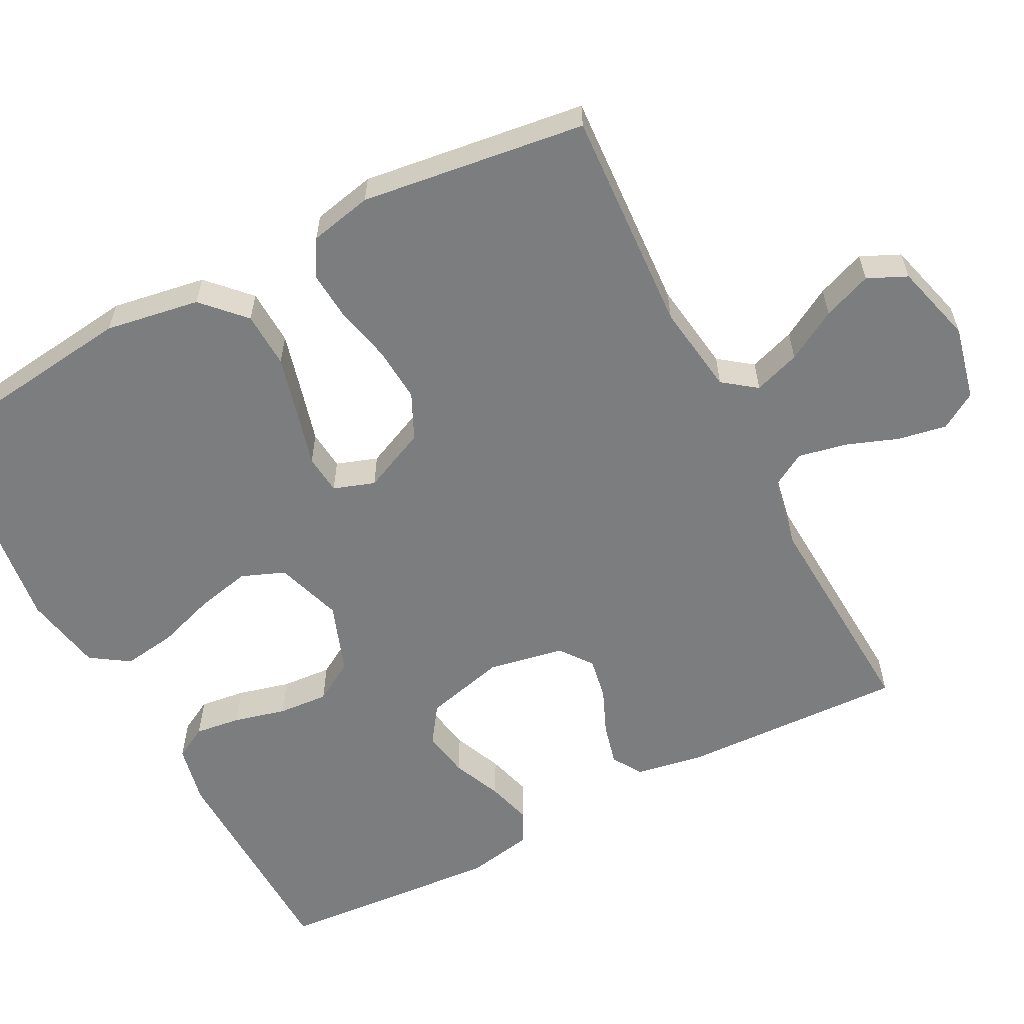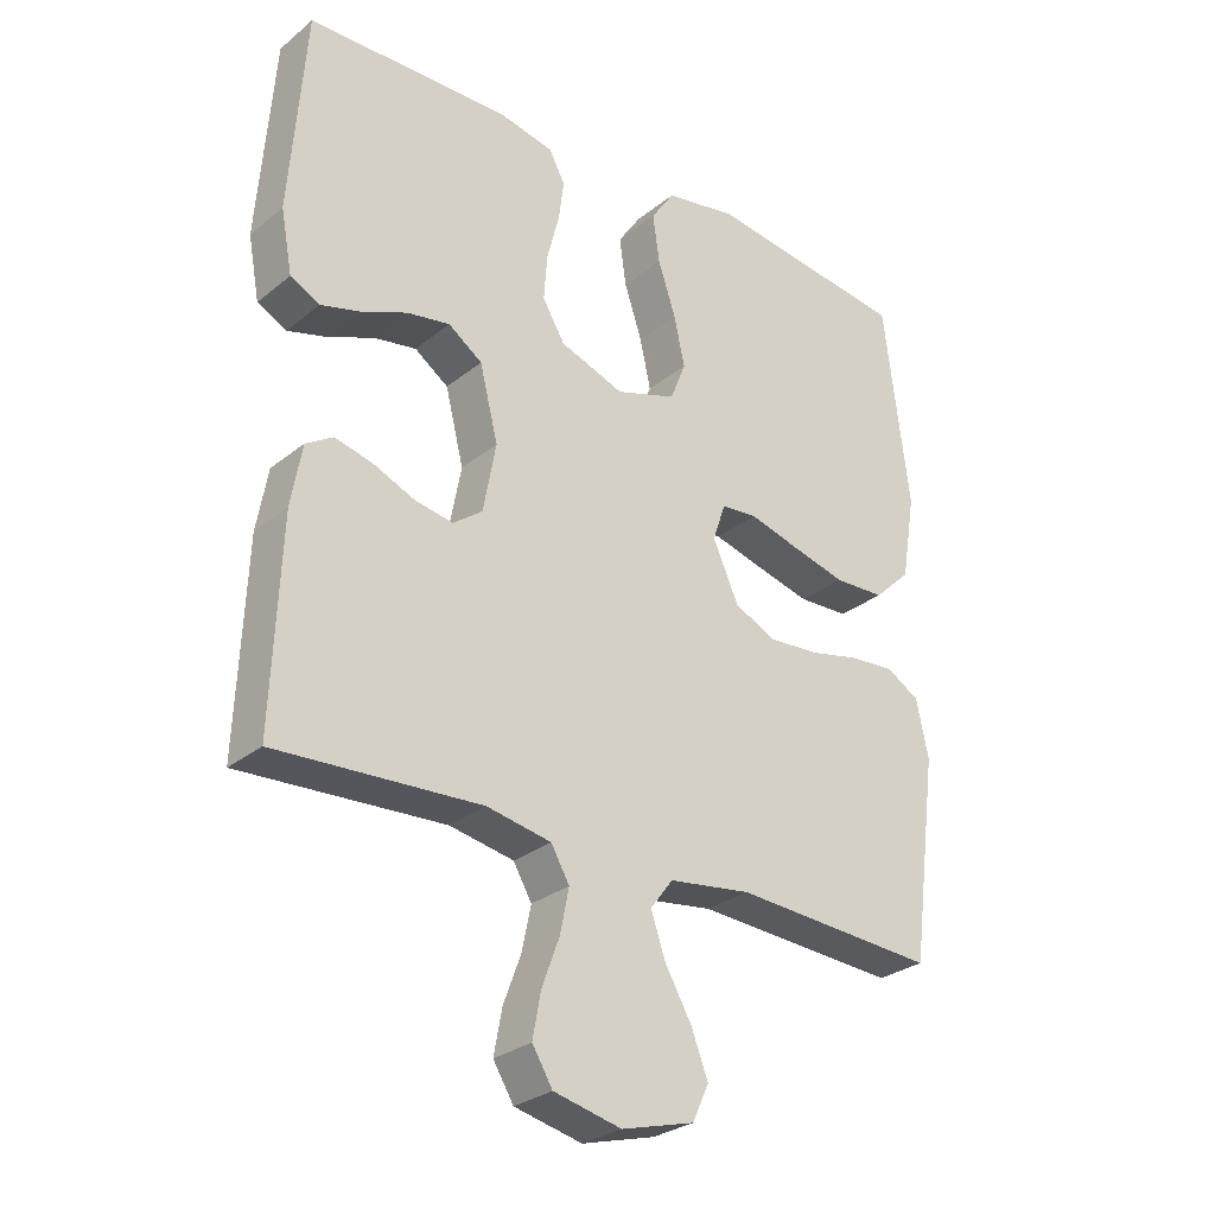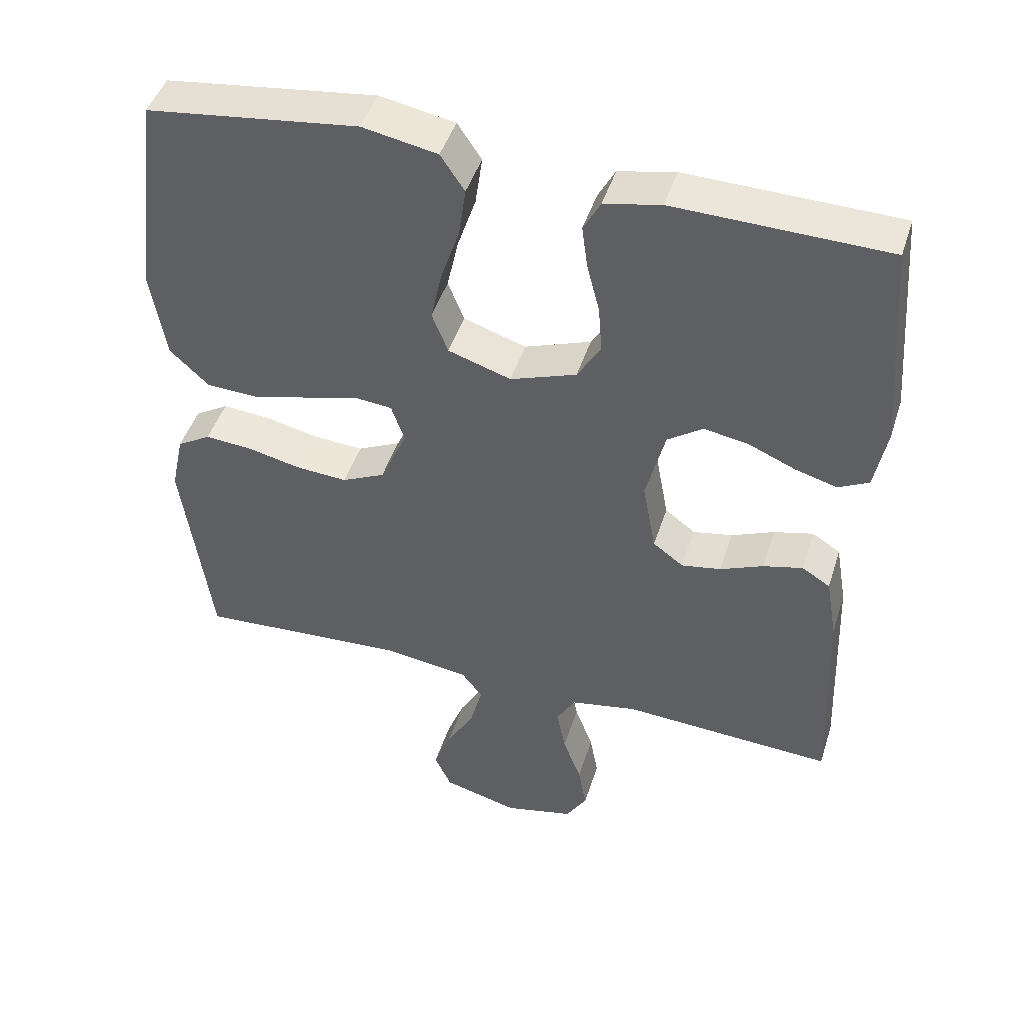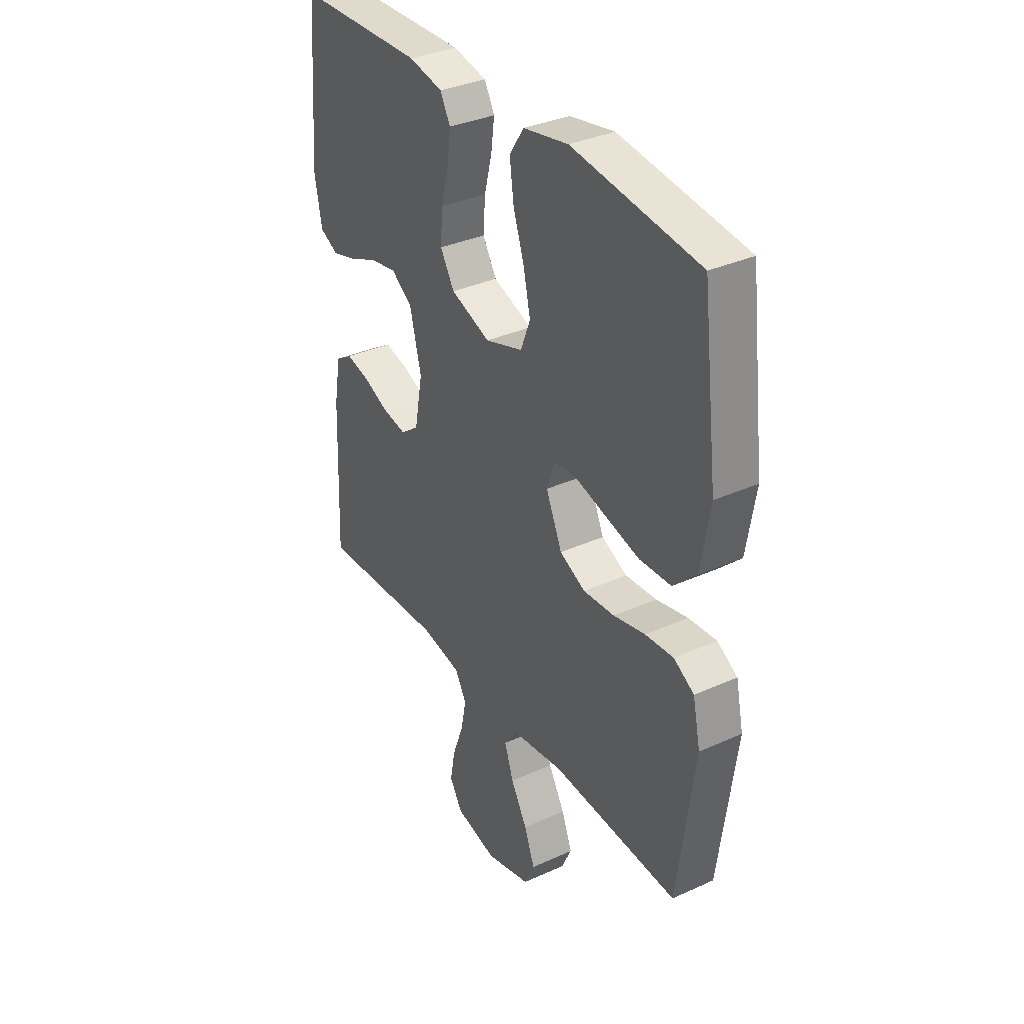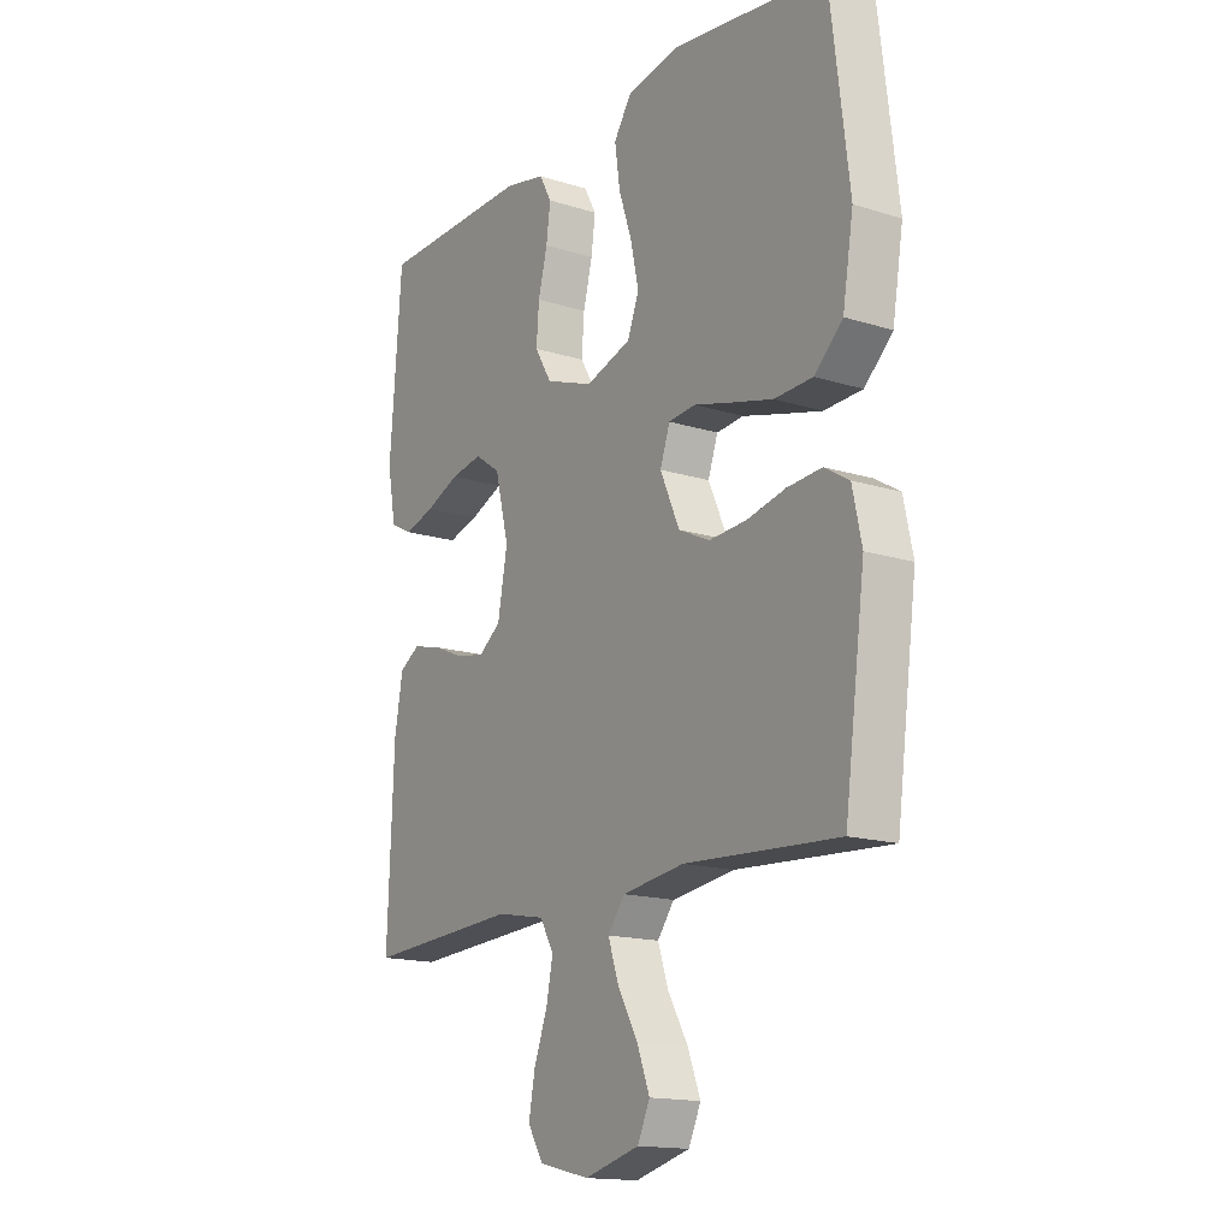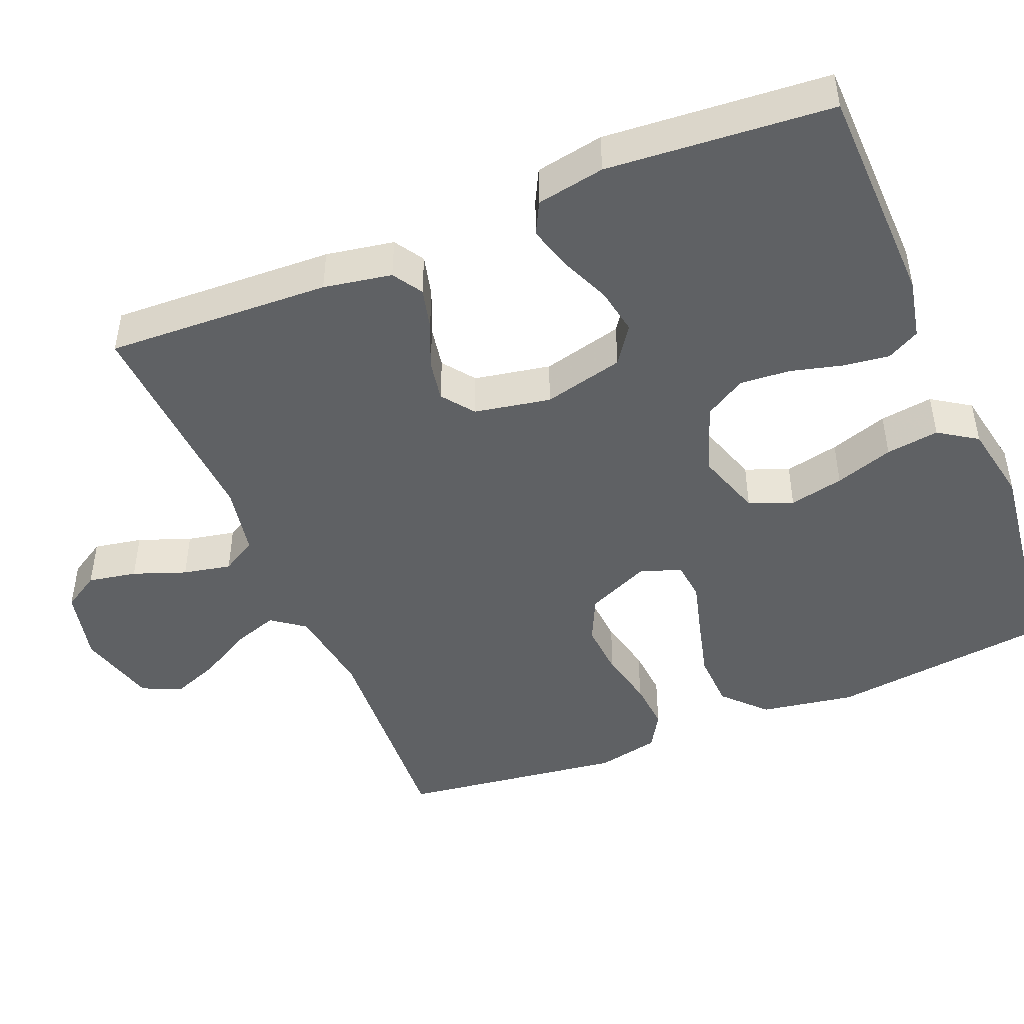
<metadata>
{"format":"obj","ext":"obj","renderer":"f3d","projection":"perspective","resolution":1024,"background":"white","views":[{"elev":-59.0,"azim":117.6,"up":"+Y"},{"elev":-28.5,"azim":-39.9,"up":"+Z"},{"elev":45.9,"azim":-162.7,"up":"+Z"},{"elev":34.5,"azim":58.6,"up":"+Z"},{"elev":-15.8,"azim":56.8,"up":"+Z"},{"elev":-46.3,"azim":-67.6,"up":"+Y"}]}
</metadata>
<code>
v -0.5 0.07 -0.5
v -0.488 0.07 -0.2
v -0.472 0.07 -0.109
v -0.432 0.07 -0.084
v -0.376 0.07 -0.098
v -0.315 0.07 -0.124
v -0.259 0.07 -0.134
v -0.216 0.07 -0.102
v -0.197 0.07 0
v -0.224 0.07 0.108
v -0.274 0.07 0.143
v -0.337 0.07 0.132
v -0.403 0.07 0.104
v -0.463 0.07 0.087
v -0.506 0.07 0.109
v -0.523 0.07 0.2
v -0.5 0.07 0.5
v -0.2 0.07 0.507
v -0.12 0.07 0.49
v -0.096 0.07 0.446
v -0.104 0.07 0.385
v -0.122 0.07 0.315
v -0.127 0.07 0.248
v -0.094 0.07 0.193
v 0 0.07 0.159
v 0.089 0.07 0.188
v 0.112 0.07 0.246
v 0.096 0.07 0.319
v 0.07 0.07 0.397
v 0.06 0.07 0.468
v 0.094 0.07 0.519
v 0.2 0.07 0.539
v 0.5 0.07 0.5
v 0.537 0.07 0.2
v 0.516 0.07 0.074
v 0.461 0.07 0.022
v 0.386 0.07 0.019
v 0.305 0.07 0.04
v 0.231 0.07 0.06
v 0.178 0.07 0.055
v 0.159 0.07 0
v 0.197 0.07 -0.085
v 0.258 0.07 -0.114
v 0.332 0.07 -0.109
v 0.407 0.07 -0.092
v 0.474 0.07 -0.087
v 0.522 0.07 -0.116
v 0.54 0.07 -0.2
v 0.5 0.07 -0.5
v 0.2 0.07 -0.482
v 0.079 0.07 -0.499
v 0.046 0.07 -0.543
v 0.067 0.07 -0.605
v 0.106 0.07 -0.673
v 0.131 0.07 -0.738
v 0.107 0.07 -0.79
v 0 0.07 -0.819
v -0.099 0.07 -0.796
v -0.129 0.07 -0.747
v -0.117 0.07 -0.682
v -0.091 0.07 -0.612
v -0.078 0.07 -0.548
v -0.105 0.07 -0.501
v -0.2 0.07 -0.483
v -0.5 0 -0.5
v -0.488 0 -0.2
v -0.472 0 -0.109
v -0.432 0 -0.084
v -0.376 0 -0.098
v -0.315 0 -0.124
v -0.259 0 -0.134
v -0.216 0 -0.102
v -0.197 0 0
v -0.224 0 0.108
v -0.274 0 0.143
v -0.337 0 0.132
v -0.403 0 0.104
v -0.463 0 0.087
v -0.506 0 0.109
v -0.523 0 0.2
v -0.5 0 0.5
v -0.2 0 0.507
v -0.12 0 0.49
v -0.096 0 0.446
v -0.104 0 0.385
v -0.122 0 0.315
v -0.127 0 0.248
v -0.094 0 0.193
v 0 0 0.159
v 0.089 0 0.188
v 0.112 0 0.246
v 0.096 0 0.319
v 0.07 0 0.397
v 0.06 0 0.468
v 0.094 0 0.519
v 0.2 0 0.539
v 0.5 0 0.5
v 0.537 0 0.2
v 0.516 0 0.074
v 0.461 0 0.022
v 0.386 0 0.019
v 0.305 0 0.04
v 0.231 0 0.06
v 0.178 0 0.055
v 0.159 0 0
v 0.197 0 -0.085
v 0.258 0 -0.114
v 0.332 0 -0.109
v 0.407 0 -0.092
v 0.474 0 -0.087
v 0.522 0 -0.116
v 0.54 0 -0.2
v 0.5 0 -0.5
v 0.2 0 -0.482
v 0.079 0 -0.499
v 0.046 0 -0.543
v 0.067 0 -0.605
v 0.106 0 -0.673
v 0.131 0 -0.738
v 0.107 0 -0.79
v 0 0 -0.819
v -0.099 0 -0.796
v -0.129 0 -0.747
v -0.117 0 -0.682
v -0.091 0 -0.612
v -0.078 0 -0.548
v -0.105 0 -0.501
v -0.2 0 -0.483
f 59 60 61
f 58 59 61
f 57 58 61
f 56 57 61
f 55 56 61
f 54 55 61
f 53 54 61
f 52 53 61 62
f 51 52 62 63
f 48 49 50
f 47 48 50
f 46 47 50
f 45 46 50
f 44 45 50
f 51 63 64
f 50 51 64
f 44 50 64
f 43 44 64
f 37 38 39
f 36 37 39
f 35 36 39
f 34 35 39
f 33 34 39
f 32 33 39
f 31 32 39
f 30 31 39
f 29 30 39
f 28 29 39
f 27 28 39 40
f 26 27 40 41
f 20 21 22
f 19 20 22
f 18 19 22
f 17 18 22
f 16 17 22
f 15 16 22
f 14 15 22
f 13 14 22
f 12 13 22
f 11 12 22 23
f 10 11 23 24
f 4 5 6
f 3 4 6
f 2 3 6
f 1 2 6
f 64 1 6
f 64 6 7
f 64 7 8
f 43 64 8
f 42 43 8
f 41 42 8 9
f 25 26 41 9
f 9 10 24 25
f 125 124 123
f 125 123 122
f 125 122 121
f 125 121 120
f 125 120 119
f 125 119 118
f 125 118 117
f 126 125 117 116
f 127 126 116 115
f 114 113 112
f 114 112 111
f 114 111 110
f 114 110 109
f 114 109 108
f 128 127 115
f 128 115 114
f 128 114 108
f 128 108 107
f 103 102 101
f 103 101 100
f 103 100 99
f 103 99 98
f 103 98 97
f 103 97 96
f 103 96 95
f 103 95 94
f 103 94 93
f 103 93 92
f 104 103 92 91
f 105 104 91 90
f 86 85 84
f 86 84 83
f 86 83 82
f 86 82 81
f 86 81 80
f 86 80 79
f 86 79 78
f 86 78 77
f 86 77 76
f 87 86 76 75
f 88 87 75 74
f 70 69 68
f 70 68 67
f 70 67 66
f 70 66 65
f 70 65 128
f 71 70 128
f 72 71 128
f 72 128 107
f 72 107 106
f 73 72 106 105
f 73 105 90 89
f 89 88 74 73
f 1 65 66 2
f 2 66 67 3
f 3 67 68 4
f 4 68 69 5
f 5 69 70 6
f 6 70 71 7
f 7 71 72 8
f 8 72 73 9
f 9 73 74 10
f 10 74 75 11
f 11 75 76 12
f 12 76 77 13
f 13 77 78 14
f 14 78 79 15
f 15 79 80 16
f 16 80 81 17
f 17 81 82 18
f 18 82 83 19
f 19 83 84 20
f 20 84 85 21
f 21 85 86 22
f 22 86 87 23
f 23 87 88 24
f 24 88 89 25
f 25 89 90 26
f 26 90 91 27
f 27 91 92 28
f 28 92 93 29
f 29 93 94 30
f 30 94 95 31
f 31 95 96 32
f 32 96 97 33
f 33 97 98 34
f 34 98 99 35
f 35 99 100 36
f 36 100 101 37
f 37 101 102 38
f 38 102 103 39
f 39 103 104 40
f 40 104 105 41
f 41 105 106 42
f 42 106 107 43
f 43 107 108 44
f 44 108 109 45
f 45 109 110 46
f 46 110 111 47
f 47 111 112 48
f 48 112 113 49
f 49 113 114 50
f 50 114 115 51
f 51 115 116 52
f 52 116 117 53
f 53 117 118 54
f 54 118 119 55
f 55 119 120 56
f 56 120 121 57
f 57 121 122 58
f 58 122 123 59
f 59 123 124 60
f 60 124 125 61
f 61 125 126 62
f 62 126 127 63
f 63 127 128 64
f 64 128 65 1

</code>
